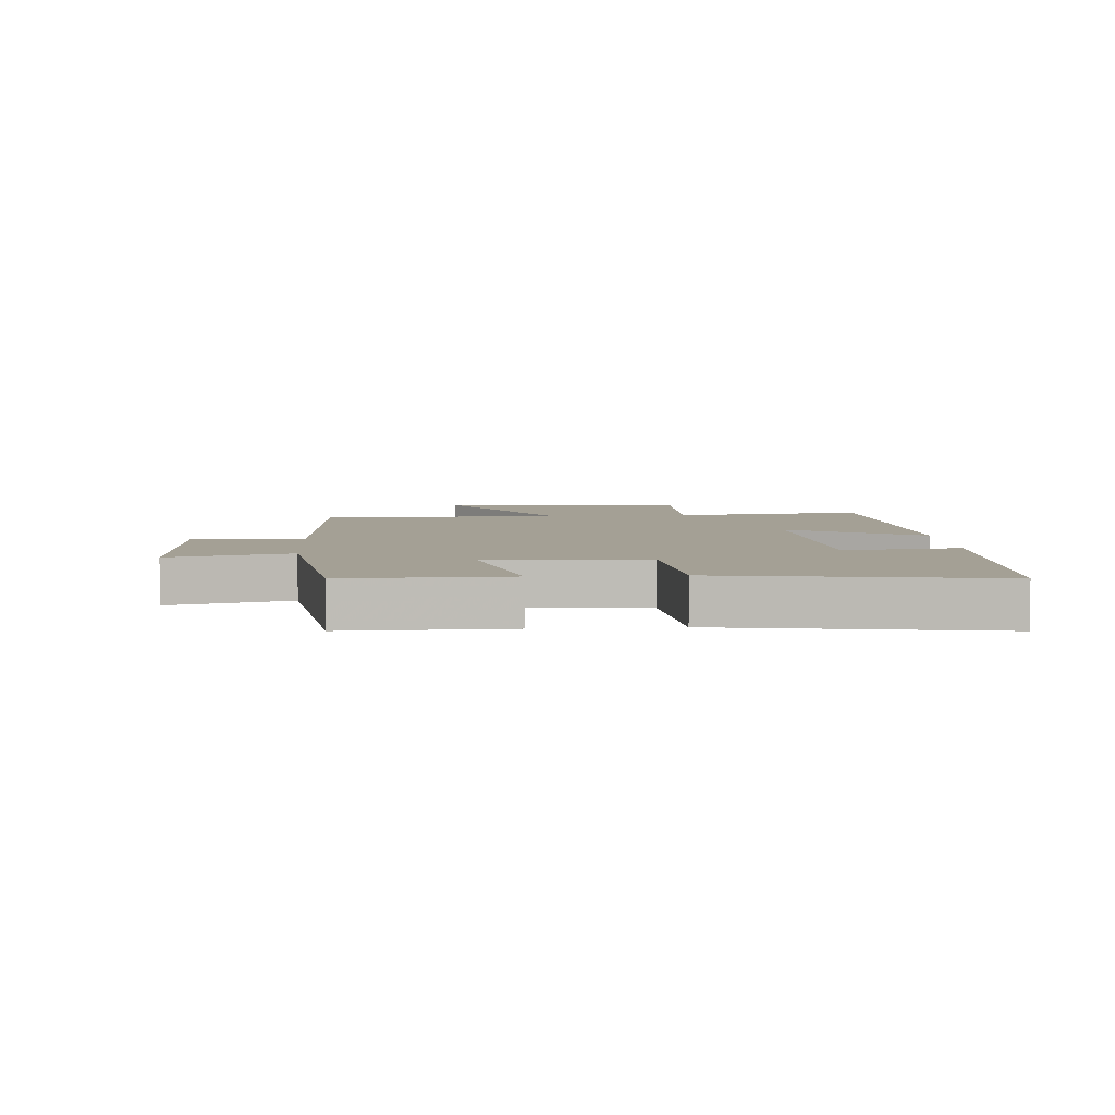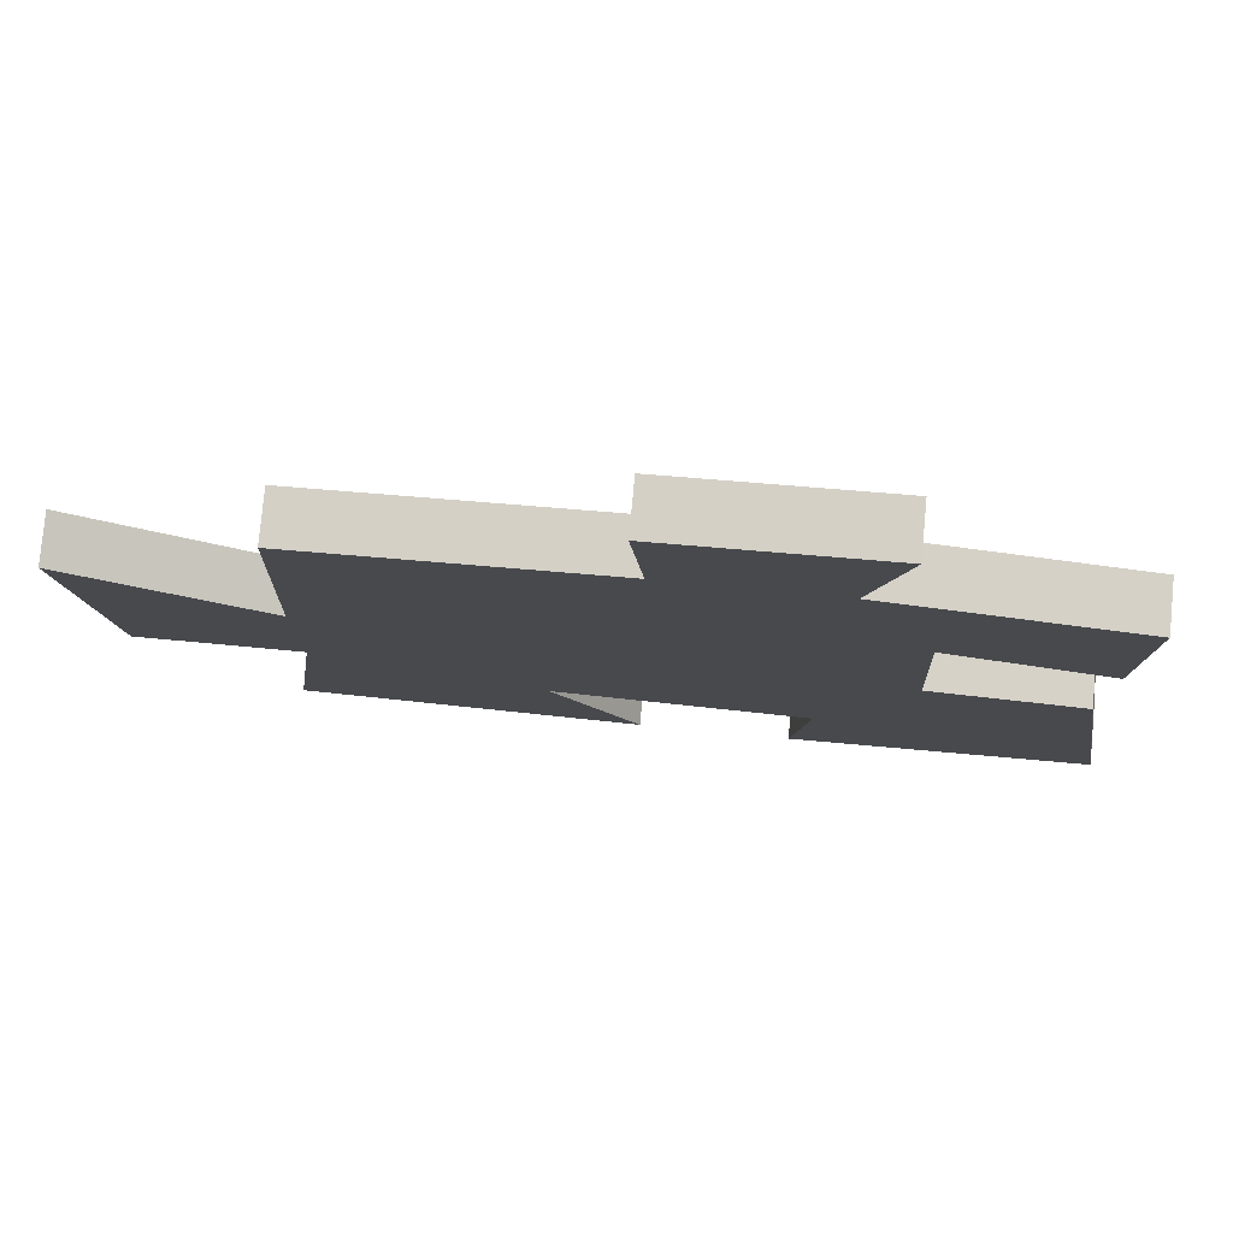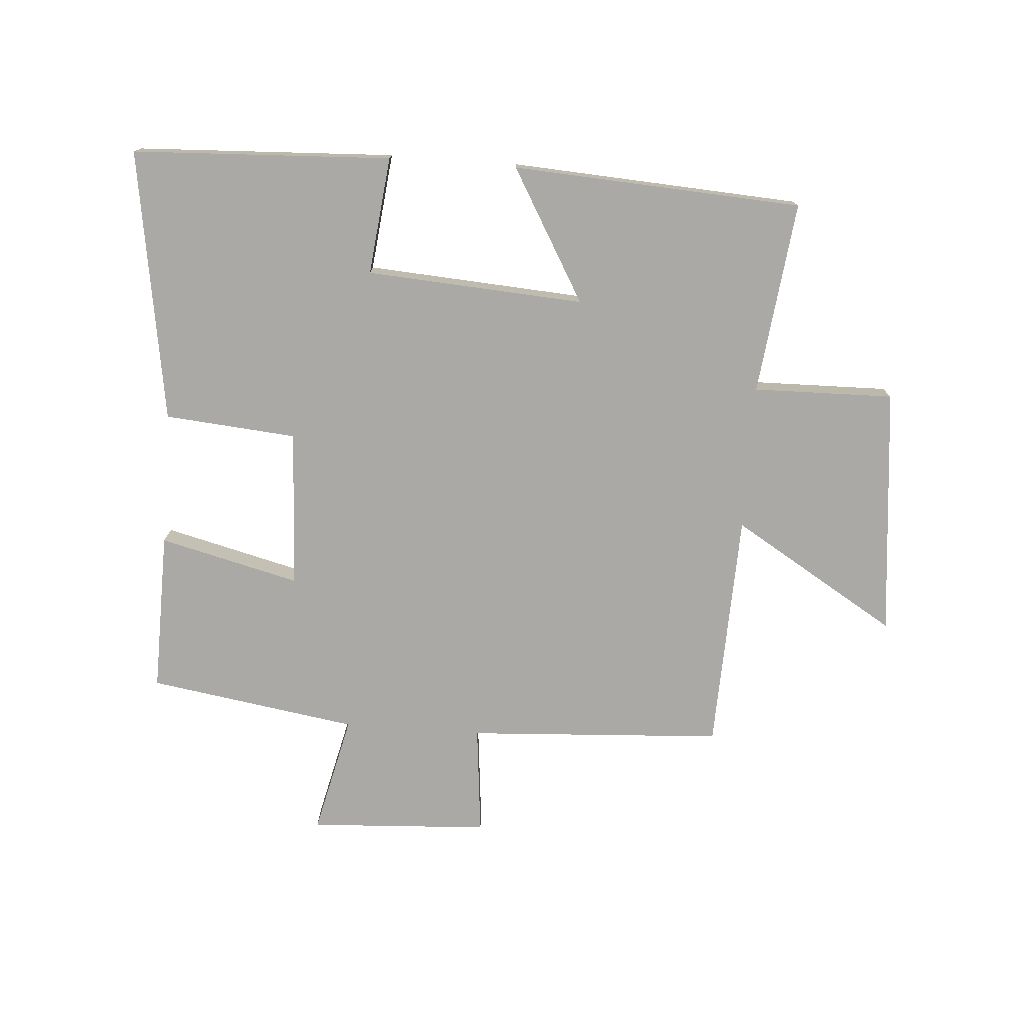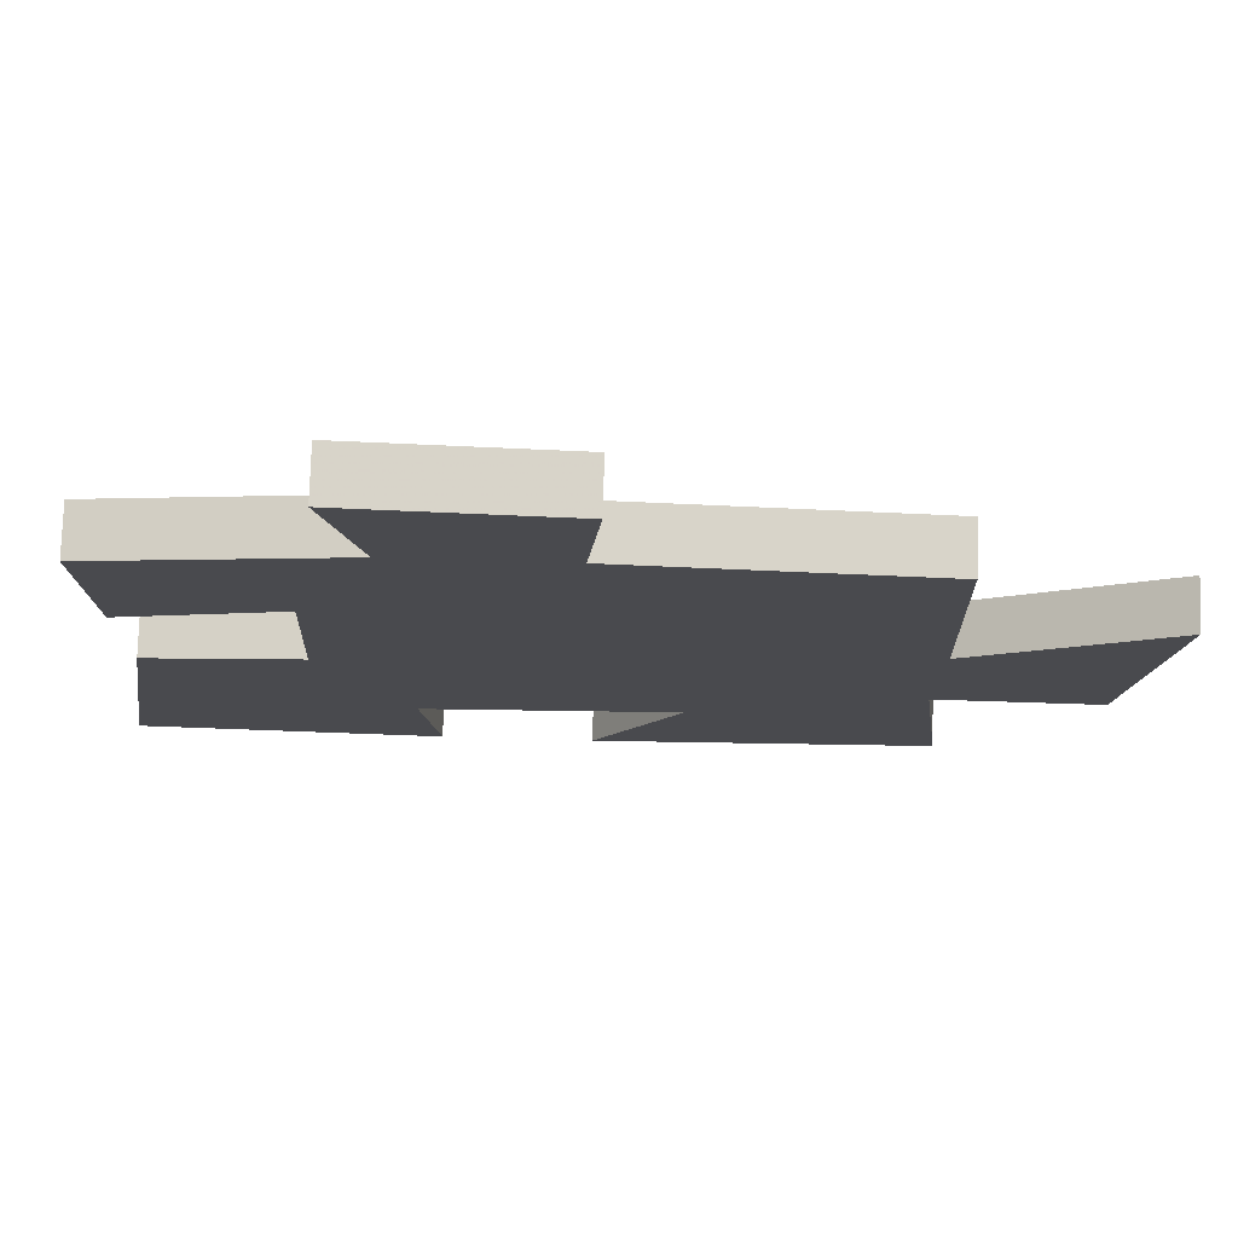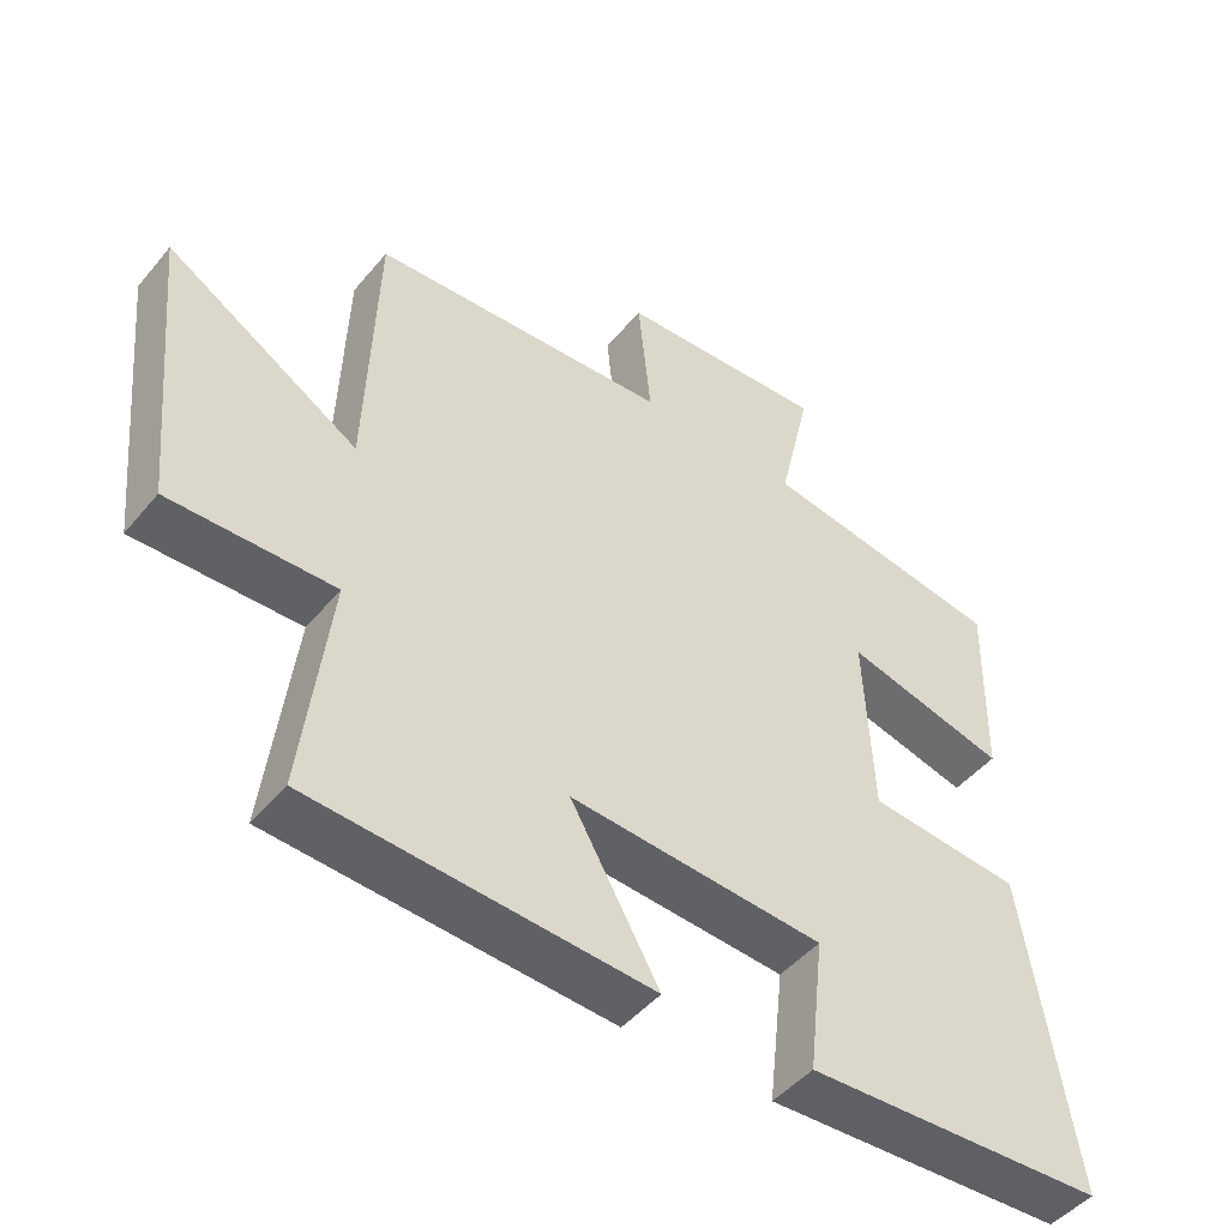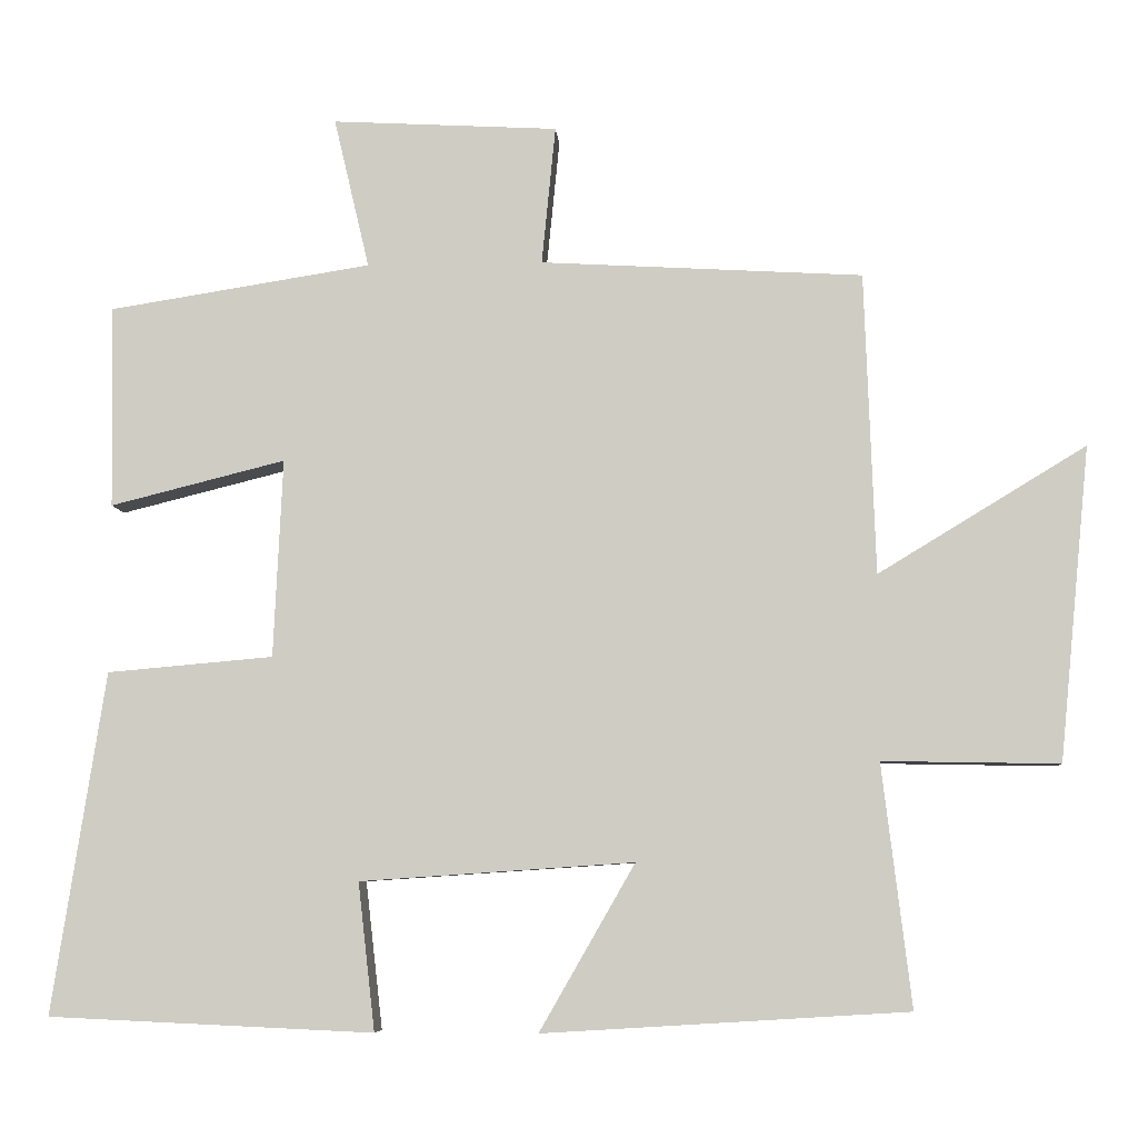
<metadata>
{"format":"obj","ext":"obj","renderer":"f3d","projection":"perspective","resolution":1024,"background":"white","views":[{"elev":5.7,"azim":86.1,"up":"+Y"},{"elev":78.9,"azim":5.4,"up":"+Z"},{"elev":-75.6,"azim":175.9,"up":"+Y"},{"elev":76.7,"azim":-178.4,"up":"+Z"},{"elev":-47.2,"azim":-37.5,"up":"+Z"},{"elev":-6.8,"azim":-176.0,"up":"+Z"}]}
</metadata>
<code>
v -0.486 0.07 0.476
v -0.067 0.07 0.5
v -0.085 0.07 0.68
v 0.209 0.07 0.696
v 0.163 0.07 0.5
v 0.505 0.07 0.446
v 0.5 0.07 0.183
v 0.272 0.07 0.24
v 0.284 0.07 -0.018
v 0.5 0.07 -0.037
v 0.569 0.07 -0.481
v 0.146 0.07 -0.5
v 0.168 0.07 -0.308
v -0.188 0.07 -0.284
v -0.064 0.07 -0.5
v -0.538 0.07 -0.471
v -0.5 0.07 -0.156
v -0.73 0.07 -0.16
v -0.77 0.07 0.248
v -0.5 0.07 0.084
v -0.486 0 0.476
v -0.067 0 0.5
v -0.085 0 0.68
v 0.209 0 0.696
v 0.163 0 0.5
v 0.505 0 0.446
v 0.5 0 0.183
v 0.272 0 0.24
v 0.284 0 -0.018
v 0.5 0 -0.037
v 0.569 0 -0.481
v 0.146 0 -0.5
v 0.168 0 -0.308
v -0.188 0 -0.284
v -0.064 0 -0.5
v -0.538 0 -0.471
v -0.5 0 -0.156
v -0.73 0 -0.16
v -0.77 0 0.248
v -0.5 0 0.084
f 17 18 19 20
f 17 20 1 2
f 14 15 16 17
f 13 14 17 2
f 10 11 12 13
f 9 10 13
f 8 9 13 2
f 5 6 7 8
f 5 8 2 3
f 3 4 5
f 40 39 38 37
f 22 21 40 37
f 37 36 35 34
f 22 37 34 33
f 33 32 31 30
f 33 30 29
f 22 33 29 28
f 28 27 26 25
f 23 22 28 25
f 25 24 23
f 1 21 22 2
f 2 22 23 3
f 3 23 24 4
f 4 24 25 5
f 5 25 26 6
f 6 26 27 7
f 7 27 28 8
f 8 28 29 9
f 9 29 30 10
f 10 30 31 11
f 11 31 32 12
f 12 32 33 13
f 13 33 34 14
f 14 34 35 15
f 15 35 36 16
f 16 36 37 17
f 17 37 38 18
f 18 38 39 19
f 19 39 40 20
f 20 40 21 1

</code>
